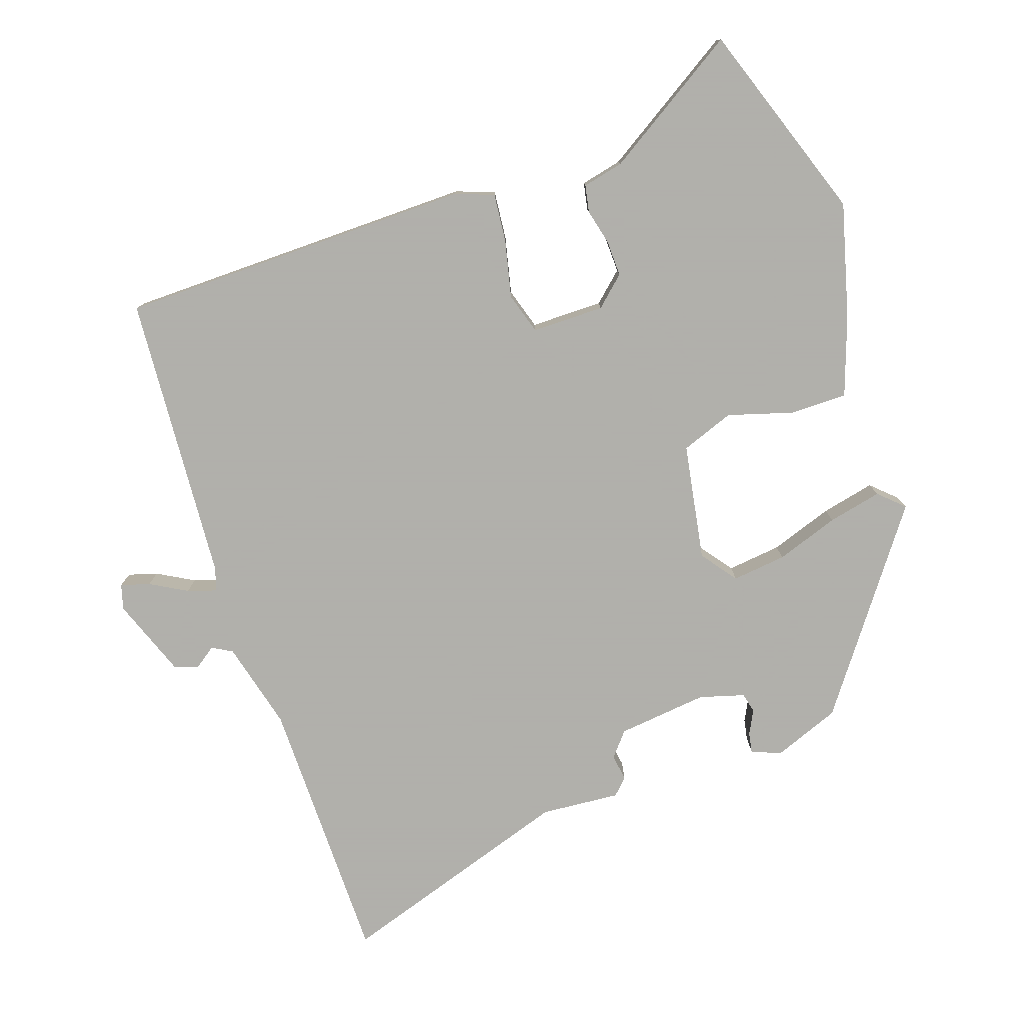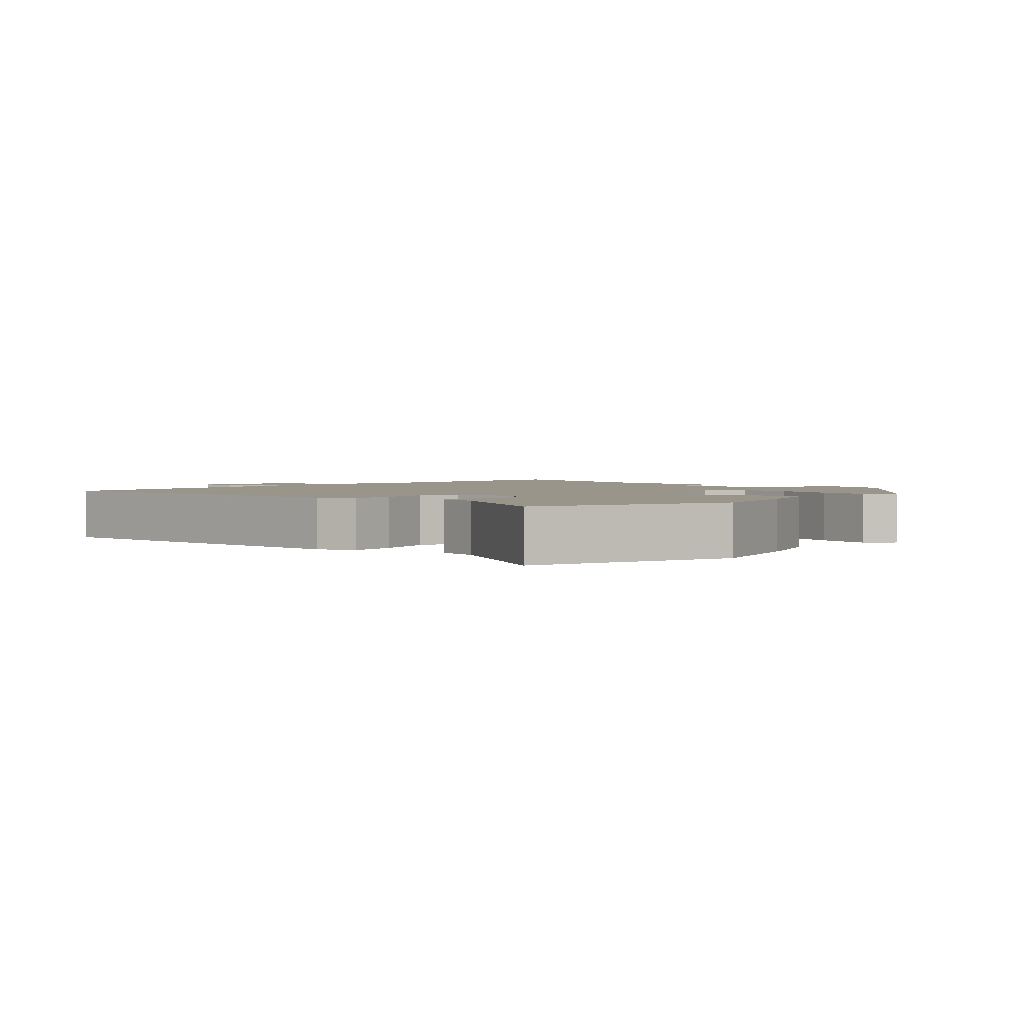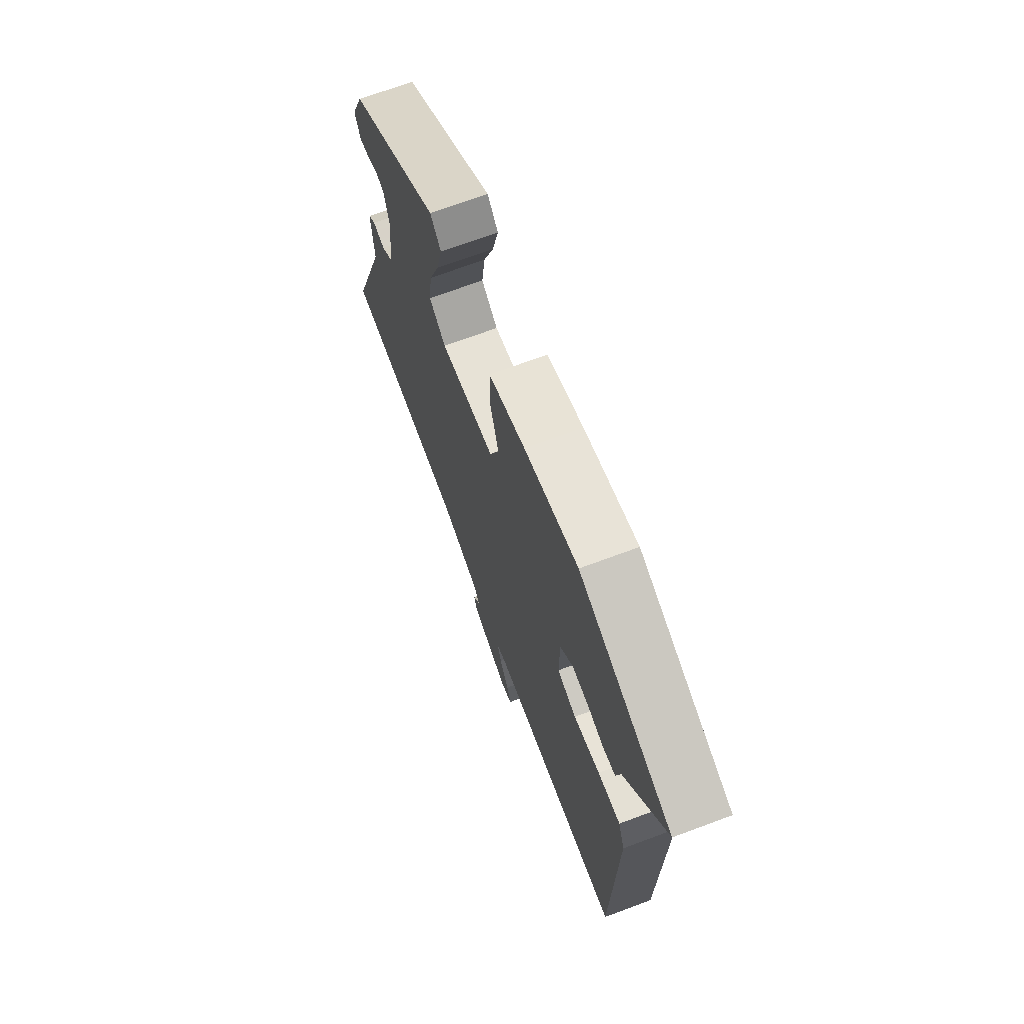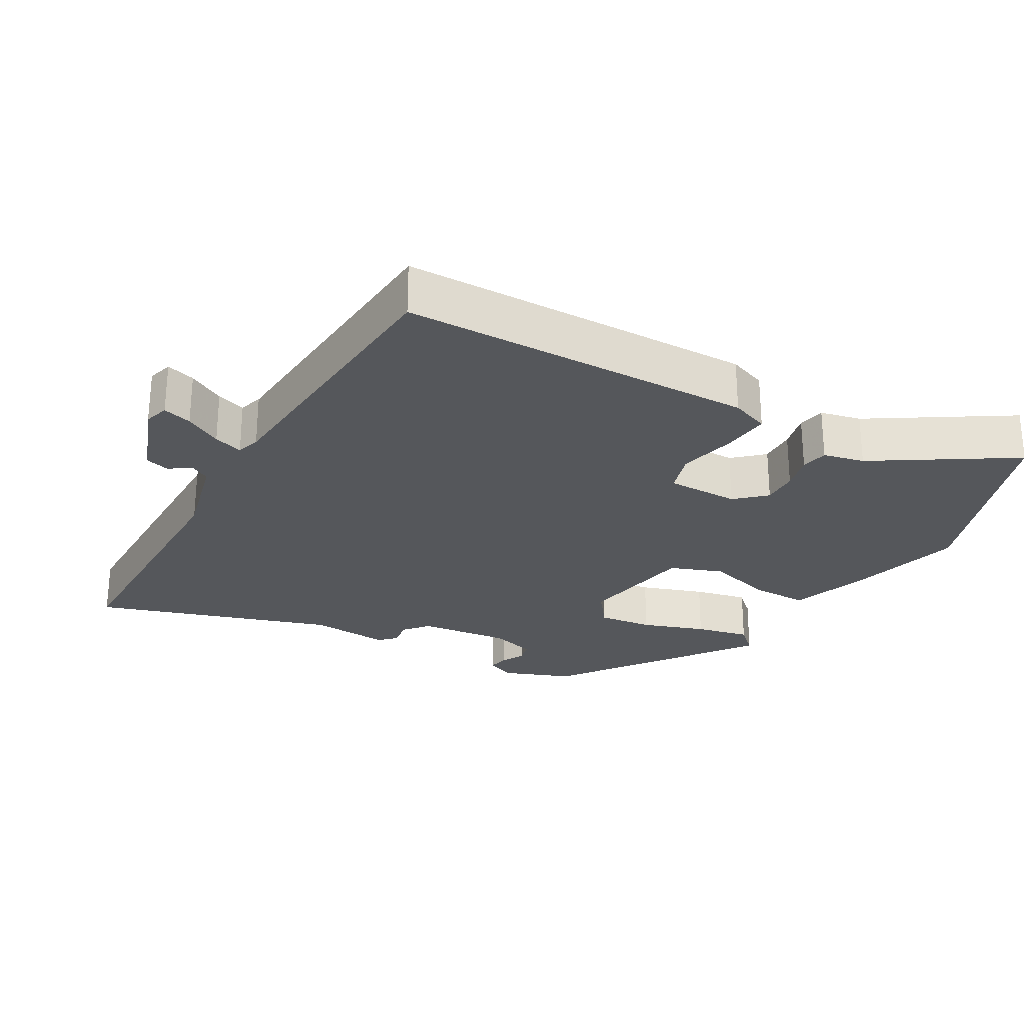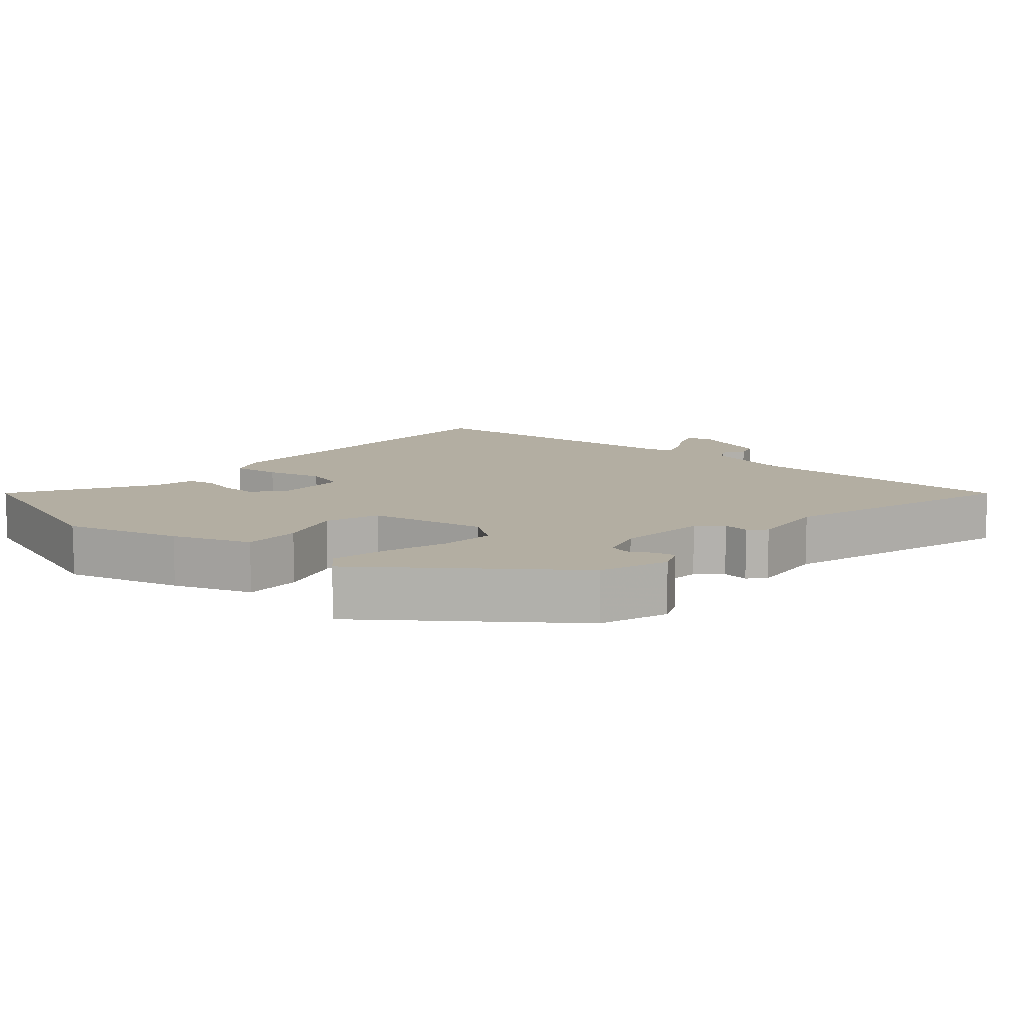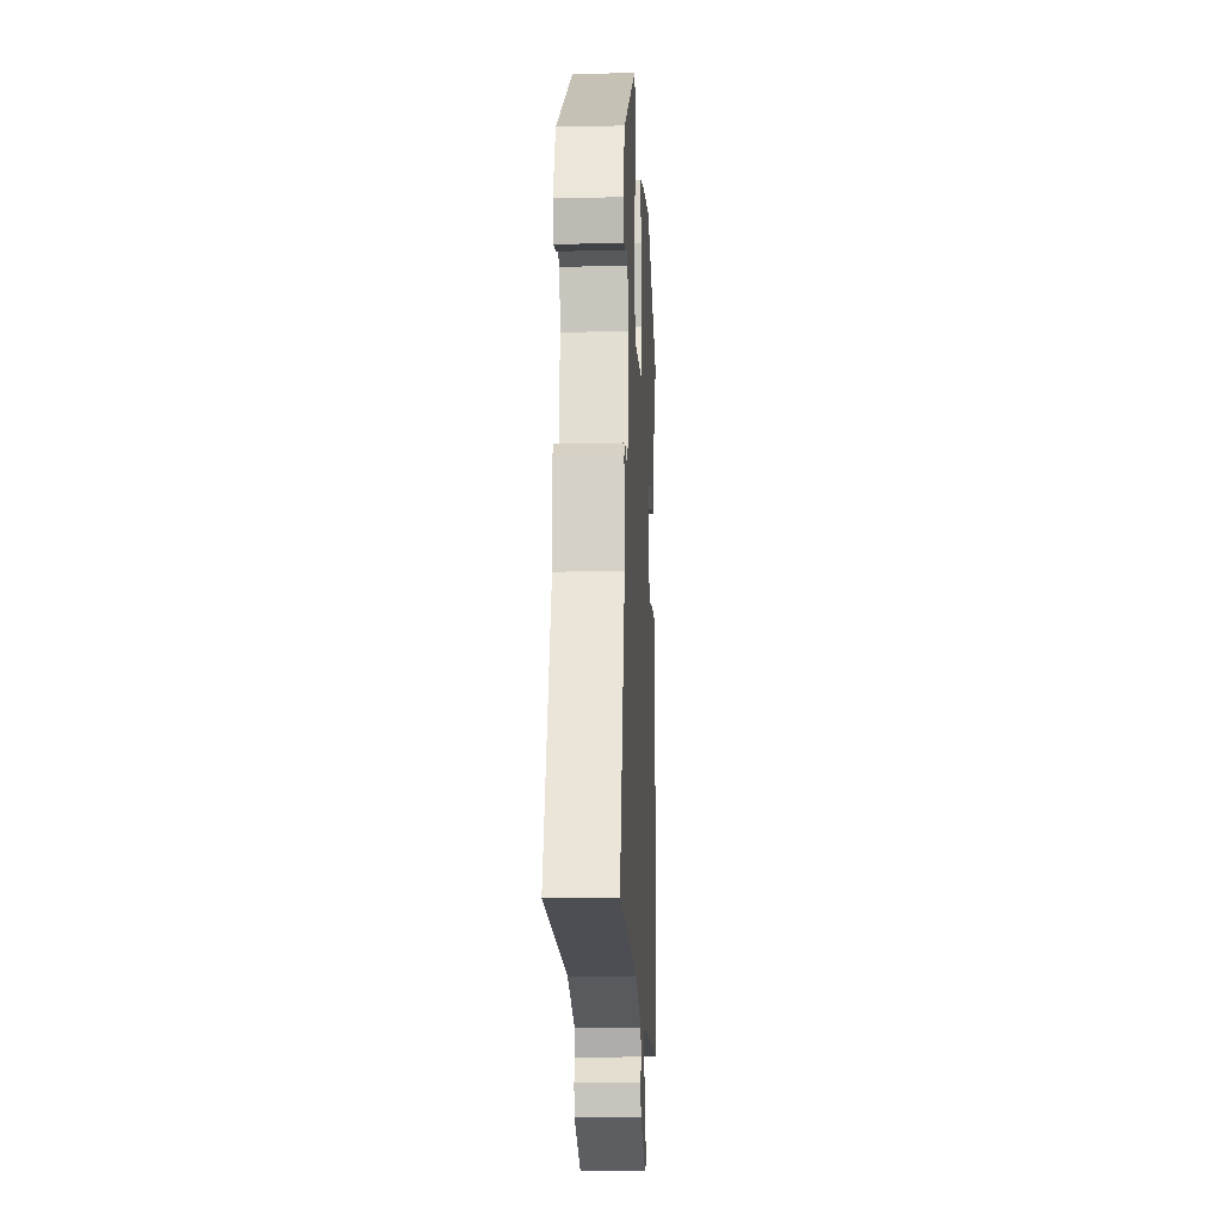
<metadata>
{"format":"obj","ext":"obj","renderer":"f3d","projection":"perspective","resolution":1024,"background":"white","views":[{"elev":-78.4,"azim":-71.8,"up":"+Y"},{"elev":2.1,"azim":-49.6,"up":"+Y"},{"elev":69.8,"azim":-110.4,"up":"+Z"},{"elev":-26.8,"azim":-120.4,"up":"+Y"},{"elev":10.8,"azim":39.3,"up":"+Y"},{"elev":-16.4,"azim":92.6,"up":"+Z"}]}
</metadata>
<code>
v -0.602 0.07 0.463
v -0.316 0.07 0.566
v -0.151 0.07 0.524
v -0.039 0.07 0.486
v -0.038 0.07 0.404
v -0.065 0.07 0.31
v -0.036 0.07 0.234
v 0.132 0.07 0.207
v 0.183 0.07 0.246
v 0.173 0.07 0.324
v 0.141 0.07 0.414
v 0.123 0.07 0.491
v 0.156 0.07 0.527
v 0.437 0.07 0.326
v 0.475 0.07 0.23
v 0.458 0.07 0.188
v 0.429 0.07 0.193
v 0.395 0.07 0.21
v 0.366 0.07 0.203
v 0.348 0.07 0.138
v 0.364 0.07 0.008
v 0.399 0.07 -0.021
v 0.437 0.07 -0.015
v 0.46 0.07 -0.037
v 0.452 0.07 -0.151
v 0.566 0.07 -0.491
v 0.177 0.07 -0.498
v 0.05 0.07 -0.532
v 0.034 0.07 -0.561
v 0.056 0.07 -0.591
v 0.046 0.07 -0.626
v -0.068 0.07 -0.67
v -0.104 0.07 -0.66
v -0.092 0.07 -0.618
v -0.063 0.07 -0.565
v -0.05 0.07 -0.523
v -0.084 0.07 -0.513
v -0.499 0.07 -0.489
v -0.511 0.07 0.021
v -0.491 0.07 0.076
v -0.421 0.07 0.07
v -0.339 0.07 0.052
v -0.28 0.07 0.071
v -0.281 0.07 0.175
v -0.32 0.07 0.217
v -0.372 0.07 0.215
v -0.423 0.07 0.202
v -0.462 0.07 0.209
v -0.476 0.07 0.268
v -0.602 0 0.463
v -0.316 0 0.566
v -0.151 0 0.524
v -0.039 0 0.486
v -0.038 0 0.404
v -0.065 0 0.31
v -0.036 0 0.234
v 0.132 0 0.207
v 0.183 0 0.246
v 0.173 0 0.324
v 0.141 0 0.414
v 0.123 0 0.491
v 0.156 0 0.527
v 0.437 0 0.326
v 0.475 0 0.23
v 0.458 0 0.188
v 0.429 0 0.193
v 0.395 0 0.21
v 0.366 0 0.203
v 0.348 0 0.138
v 0.364 0 0.008
v 0.399 0 -0.021
v 0.437 0 -0.015
v 0.46 0 -0.037
v 0.452 0 -0.151
v 0.566 0 -0.491
v 0.177 0 -0.498
v 0.05 0 -0.532
v 0.034 0 -0.561
v 0.056 0 -0.591
v 0.046 0 -0.626
v -0.068 0 -0.67
v -0.104 0 -0.66
v -0.092 0 -0.618
v -0.063 0 -0.565
v -0.05 0 -0.523
v -0.084 0 -0.513
v -0.499 0 -0.489
v -0.511 0 0.021
v -0.491 0 0.076
v -0.421 0 0.07
v -0.339 0 0.052
v -0.28 0 0.071
v -0.281 0 0.175
v -0.32 0 0.217
v -0.372 0 0.215
v -0.423 0 0.202
v -0.462 0 0.209
v -0.476 0 0.268
f 46 47 48 49
f 4 5 6
f 3 4 6
f 2 3 6
f 1 2 6
f 49 1 6
f 46 49 6
f 45 46 6
f 44 45 6 7
f 43 44 7 8
f 40 41 42
f 39 40 42
f 38 39 42
f 37 38 42
f 36 37 42 43
f 33 34 35
f 32 33 35
f 31 32 35
f 30 31 35
f 29 30 35
f 28 29 35 36
f 36 43 8
f 28 36 8
f 27 28 8
f 22 23 24 25
f 25 26 27
f 22 25 27
f 21 22 27
f 16 17 18
f 15 16 18
f 14 15 18
f 13 14 18
f 12 13 18
f 11 12 18
f 10 11 18
f 9 10 18 19
f 27 8 9
f 21 27 9
f 20 21 9
f 9 19 20
f 98 97 96 95
f 55 54 53
f 55 53 52
f 55 52 51
f 55 51 50
f 55 50 98
f 55 98 95
f 55 95 94
f 56 55 94 93
f 57 56 93 92
f 91 90 89
f 91 89 88
f 91 88 87
f 91 87 86
f 92 91 86 85
f 84 83 82
f 84 82 81
f 84 81 80
f 84 80 79
f 84 79 78
f 85 84 78 77
f 57 92 85
f 57 85 77
f 57 77 76
f 74 73 72 71
f 76 75 74
f 76 74 71
f 76 71 70
f 67 66 65
f 67 65 64
f 67 64 63
f 67 63 62
f 67 62 61
f 67 61 60
f 67 60 59
f 68 67 59 58
f 58 57 76
f 58 76 70
f 58 70 69
f 69 68 58
f 1 50 51 2
f 2 51 52 3
f 3 52 53 4
f 4 53 54 5
f 5 54 55 6
f 6 55 56 7
f 7 56 57 8
f 8 57 58 9
f 9 58 59 10
f 10 59 60 11
f 11 60 61 12
f 12 61 62 13
f 13 62 63 14
f 14 63 64 15
f 15 64 65 16
f 16 65 66 17
f 17 66 67 18
f 18 67 68 19
f 19 68 69 20
f 20 69 70 21
f 21 70 71 22
f 22 71 72 23
f 23 72 73 24
f 24 73 74 25
f 25 74 75 26
f 26 75 76 27
f 27 76 77 28
f 28 77 78 29
f 29 78 79 30
f 30 79 80 31
f 31 80 81 32
f 32 81 82 33
f 33 82 83 34
f 34 83 84 35
f 35 84 85 36
f 36 85 86 37
f 37 86 87 38
f 38 87 88 39
f 39 88 89 40
f 40 89 90 41
f 41 90 91 42
f 42 91 92 43
f 43 92 93 44
f 44 93 94 45
f 45 94 95 46
f 46 95 96 47
f 47 96 97 48
f 48 97 98 49
f 49 98 50 1

</code>
